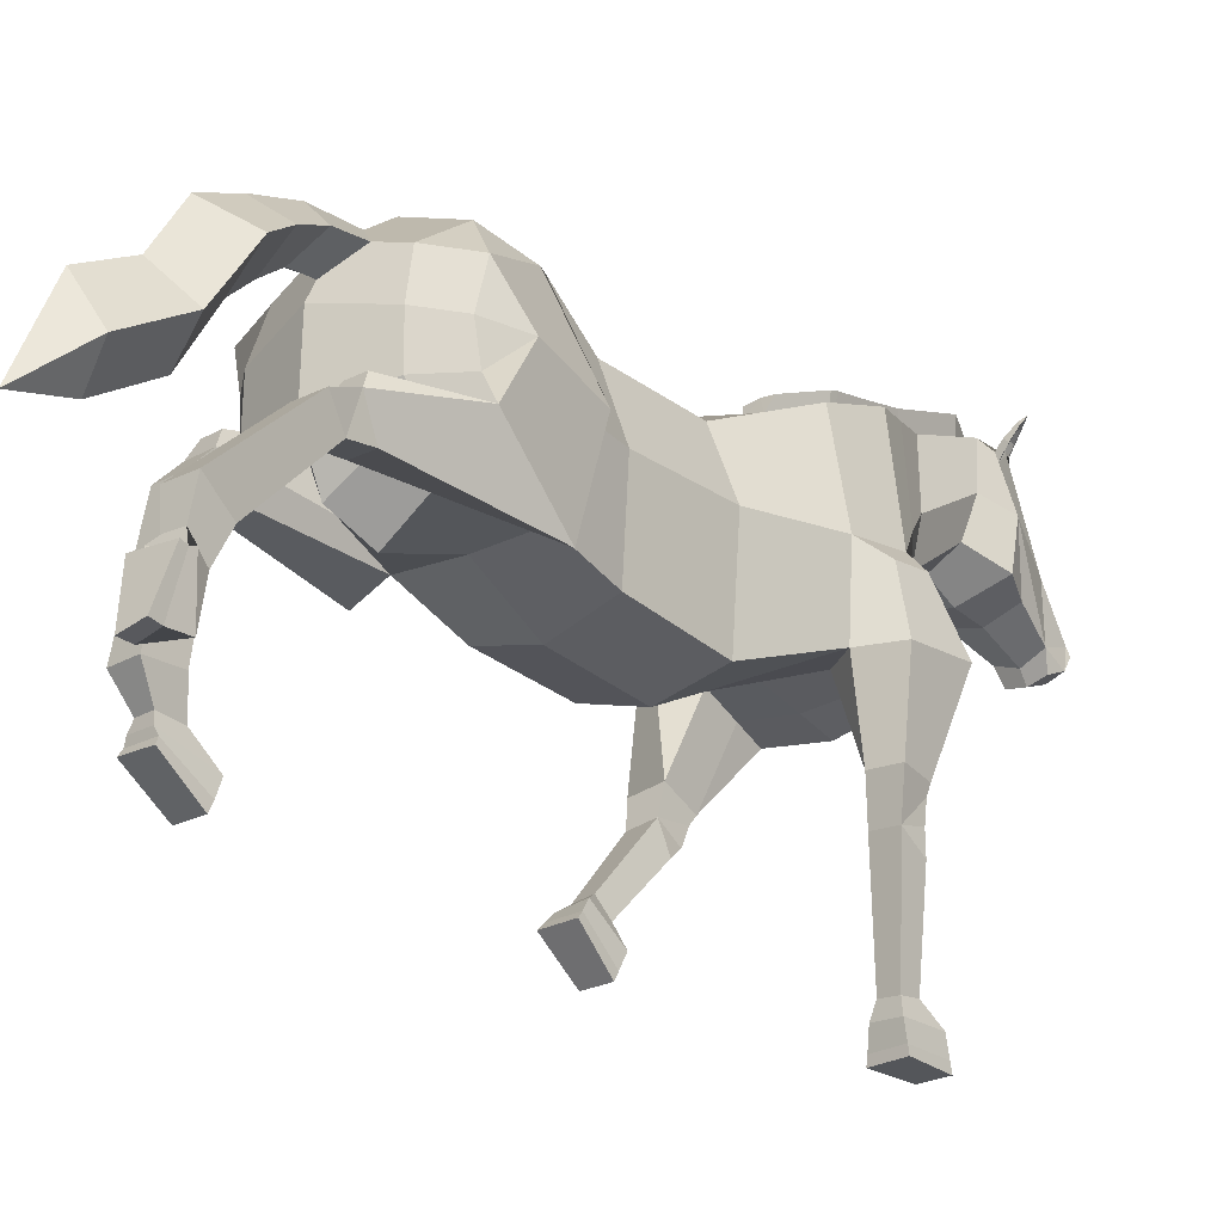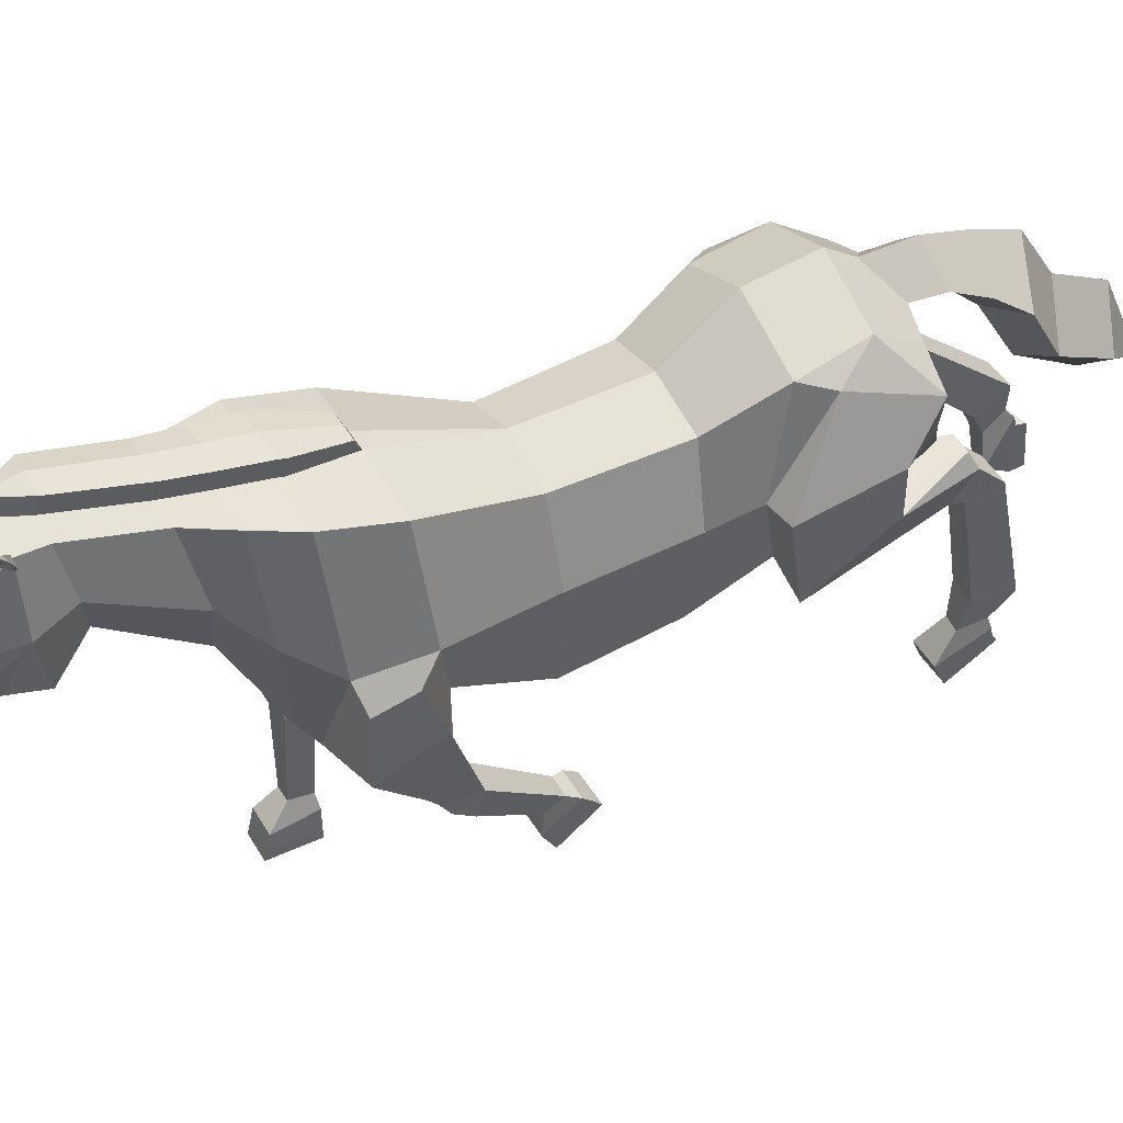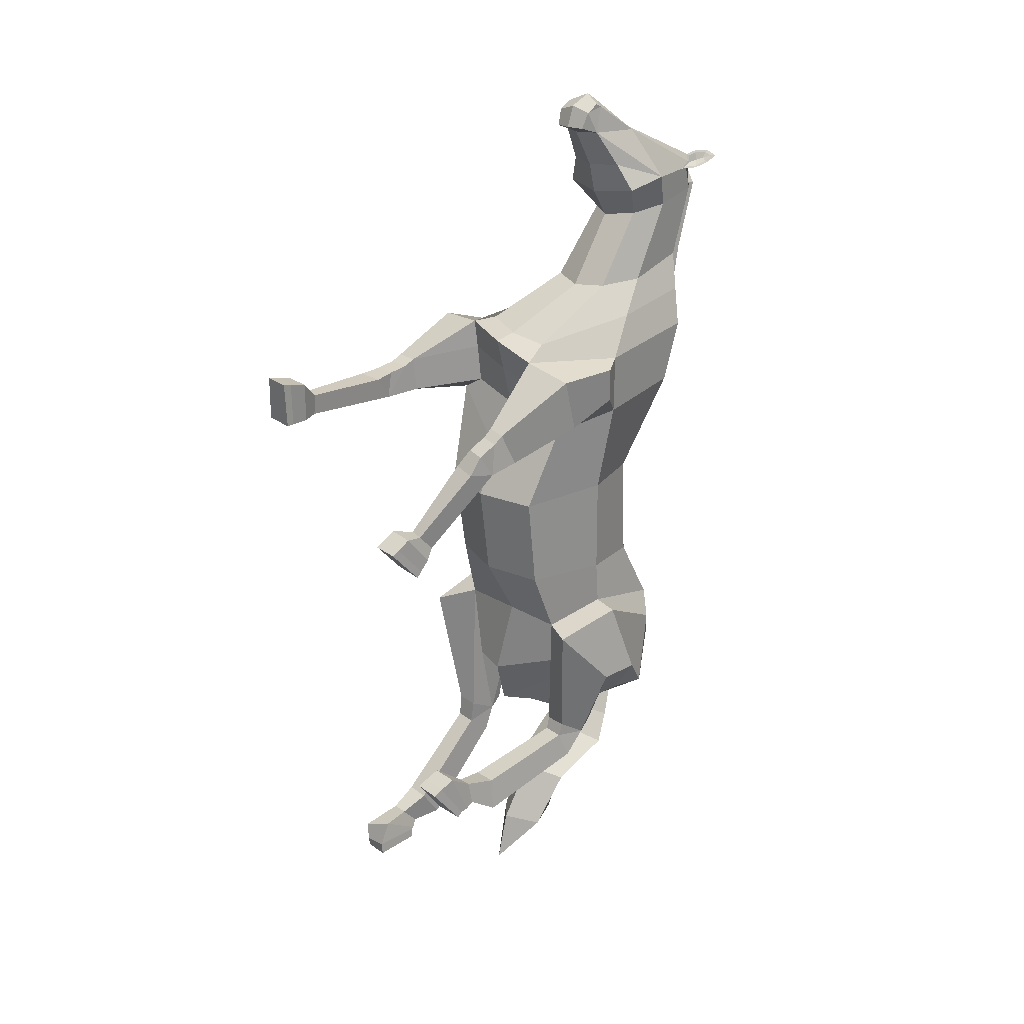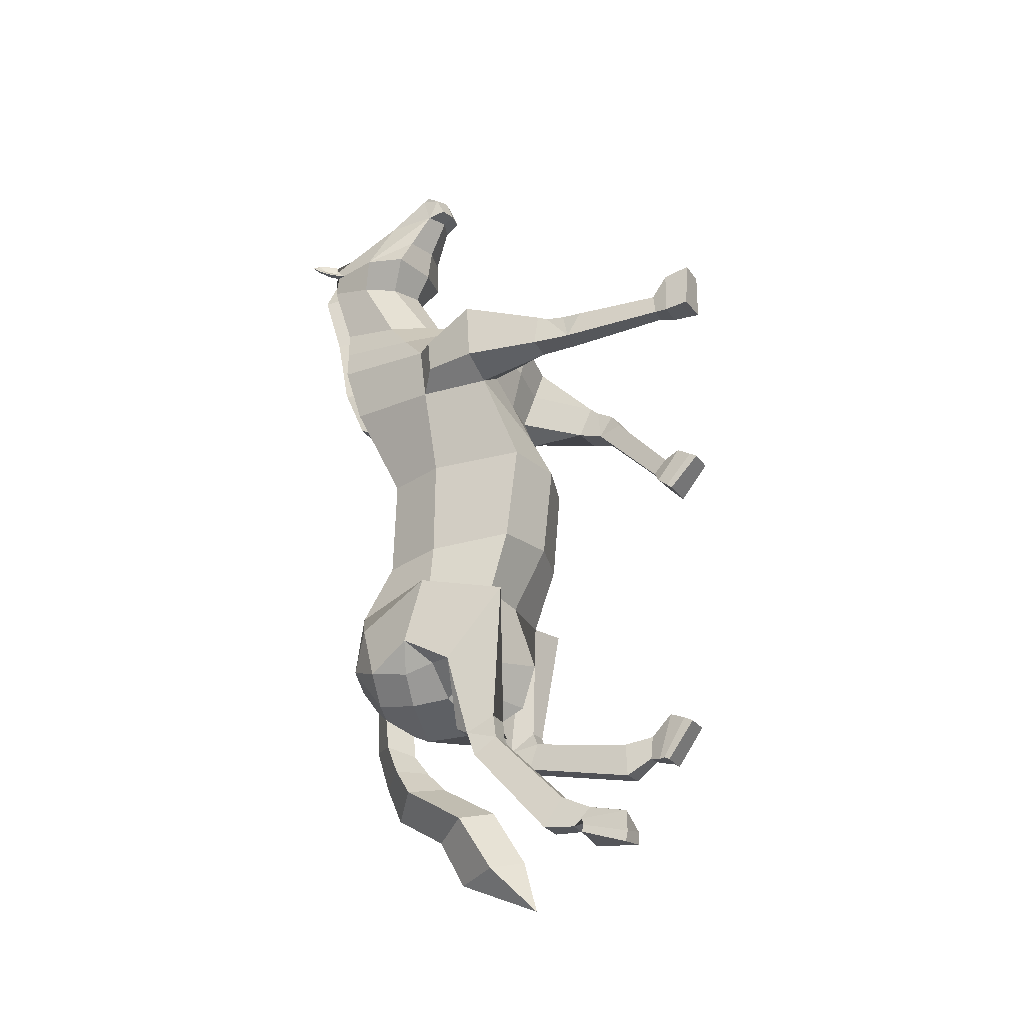
<metadata>
{"format":"obj","ext":"obj","renderer":"f3d","projection":"perspective","resolution":1024,"background":"white","views":[{"elev":-23.5,"azim":-138.5,"up":"+Y"},{"elev":47.2,"azim":60.6,"up":"+Y"},{"elev":25.2,"azim":48.7,"up":"+Z"},{"elev":-25.8,"azim":-63.4,"up":"+Z"}]}
</metadata>
<code>
o Horse_Cylinder
v 0.6958 2.687 0.4659
v 0.7253 3.077 -1.389
v 0.8275 3.783 0.4885
v 0.8292 3.827 -1.221
v 0.5357 4.536 0.4813
v 0.6998 4.847 -1.48
v 0.7056 2.788 -0.6286
v 0.8256 3.791 -0.6957
v 0.5856 4.539 -0.753
v 0.6025 3.265 -2.048
v 0.6714 3.746 -2.309
v 0.6582 4.961 -2.18
v 0.7446 5.053 1.645
v 0.9703 3.895 1.566
v 0.4081 3.075 1.568
v 1.262 3.601 -2.164
v 0.6292 4.611 -2.678
v 0.6463 3.463 -2.884
v 0.6351 4.051 -2.88
v 0.7264 5.295 2.36
v 0.9449 3.929 2.263
v 0.5148 2.839 2.341
v 0.4073 5.486 3.211
v 0.5397 4.703 3.056
v 0.4075 4.201 3.034
v 0.3901 5.754 4.045
v 0.4635 5.2 3.938
v 0.3341 4.792 3.863
v 0.3939 5.71 4.4
v 0.5392 5.089 4.329
v 0.2013 4.244 4.968
v 0.2278 4.831 4.926
v 0.1558 4.346 5.273
v 0.1593 4.272 5.314
v 0.164 4.121 5.227
v 0.1452 4.043 5.038
v 1.113 2.919 -1.396
v 1.124 3.824 -1.266
v 0.8663 4.751 -1.779
v 1.046 4.457 -2.616
v 1.25 4.101 -2.173
v 1.013 3.841 -2.34
v 0.9834 4.06 -2.6
v 0.9262 3.589 -2.979
v 0.7086 3.589 -2.987
v 0.9419 3.093 -2.848
v 0.6756 3.092 -2.86
v 0.6671 3.412 -3.074
v 0.9827 3.412 -3.064
v 0.9388 3.039 -3.003
v 0.6921 3.043 -3.004
v 0.9617 1.8 -3.186
v 0.6788 1.801 -3.197
v 0.6766 1.784 -3.601
v 1.011 1.784 -3.587
v 0.9317 0.8591 -3.042
v 0.6128 0.8618 -3.039
v 0.6069 1.19 -3.498
v 0.9798 1.203 -3.489
v 0.7302 1.48 -3.414
v 0.7305 1.451 -3.134
v 0.9043 1.448 -3.114
v 0.9374 1.483 -3.399
v 0.6803 1.351 -3.456
v 0.6179 1.152 -2.914
v 0.9403 1.151 -2.912
v 0.9699 1.366 -3.426
v 0.7359 3.148 1.387
v 1.082 3.103 1.569
v 1.094 3.705 1.794
v 1.118 2.915 2.225
v 1.12 3.673 2.212
v 0.5558 1.99 1.195
v 0.8437 1.945 1.178
v 0.8054 1.784 1.447
v 0.5623 1.822 1.462
v 0.8043 1.627 1.245
v 0.4892 1.679 1.261
v 0.6275 0.527 0.4423
v 0.3116 0.5306 0.4461
v 0.2887 0.8864 0.05262
v 0.6616 0.8745 0.04296
v 0.4204 1.167 0.3671
v 0.4178 1.009 0.5453
v 0.5913 0.9836 0.5355
v 0.6269 1.135 0.355
v 0.352 1.09 0.2343
v 0.3097 0.7832 0.5849
v 0.6315 0.7685 0.579
v 0.6485 1.049 0.2193
v 0.8359 2.108 1.656
v 0.9207 2.248 1.282
v 0.5743 2.3 1.297
v 0.5865 2.139 1.666
v 0.2639 4.684 -2.766
v 0.2766 4.638 -3.142
v 0.3604 4.478 -3.499
v 0.4762 4.255 -3.817
v 0.3325 3.205 -4.834
v 0.5277 4.563 4.236
v 0.3404 4.476 4.549
v 0.3847 5.621 4.314
v 0.3547 5.731 4.483
v 0.353 5.723 4.311
v 0.4911 5.765 4.327
v 0.4276 5.832 4.339
v 0.3929 5.84 4.519
v 0.5612 5.919 4.393
v 0.5311 5.969 4.413
v 0.4906 5.977 4.519
v 0.5942 6.016 4.462
v 0.3988 5.665 4.336
v 0.3961 5.739 4.383
v 0.4816 5.776 4.346
v 0.3757 5.749 4.467
v 0.4052 5.835 4.495
v 0.5361 5.896 4.398
v 0.4812 5.941 4.496
v 0.5572 5.974 4.461
v 0.4302 5.828 4.402
v 0.486 5.899 4.432
v 0.3038 0.9545 0.1131
v 0.3111 0.619 0.4951
v 0.6284 0.6139 0.4909
v 0.6535 0.9399 0.1052
v 0.6293 1.265 -3.455
v 0.6135 0.9713 -2.984
v 0.9336 0.9682 -2.985
v 0.9717 1.272 -3.443
v 0.2209 5.379 2.394
v 0.1821 5.56 3.238
v 0.1069 5.195 1.678
v 0.1561 5.367 1.757
v 0.1581 5.816 4.063
v 0.2225 5.354 2.311
v 0.2701 5.593 2.38
v 0.2318 5.772 3.22
v 0.2096 6.025 4.026
v 0.2717 5.569 2.297
v -0.009662 2.471 0.4721
v -0.003773 3.014 -1.383
v -0.7235 2.631 0.5068
v -0.7581 2.99 -1.411
v -0.8275 3.778 0.4866
v -0.9495 3.768 -1.218
v -0.5357 4.533 0.4816
v -0.7716 4.832 -1.475
v 0 4.729 0.4873
v -0.03805 5.185 -1.461
v -7.8e-05 2.596 -0.6281
v -0.7086 2.787 -0.6279
v -0.8347 3.787 -0.6945
v -0.5977 4.536 -0.7522
v -0.005954 4.705 -0.745
v -0 2.74 -2.218
v -0.6015 2.978 -2.324
v -0.6643 3.476 -2.551
v -0.7806 4.934 -2.196
v -0.06689 5.231 -2.195
v -0.7413 5.049 1.621
v -1.001 3.869 1.543
v -0.6005 2.997 1.769
v -0.04882 3.025 1.607
v -0.03458 2.894 -2.766
v -1.258 3.323 -2.429
v -0.755 4.554 -2.714
v -0.05764 4.236 -3.444
v -0.7278 3.587 -2.751
v -0.04598 3.421 -3.02
v -0.06115 4.238 -3.015
v -0.7435 4.078 -2.776
v 0 5.195 1.678
v -0.7264 5.295 2.36
v -0.9826 3.964 2.219
v -0.6902 2.973 2.555
v -0.04635 2.801 2.493
v -0.4024 5.488 3.208
v -0.533 4.706 3.049
v -0.409 4.22 3.008
v 0.002452 4.097 2.978
v -0.4001 5.756 4.018
v -0.4711 5.204 3.894
v -0.3378 4.794 3.832
v -0.001045 4.61 3.817
v -0.02695 5.811 4.44
v -0.4439 5.714 4.359
v -0.5911 5.094 4.266
v -0.3369 4.246 4.936
v -0.06809 4.141 4.952
v -0.06482 4.945 4.932
v -0.3553 4.833 4.892
v -0.09375 4.357 5.398
v -0.09015 4.44 5.341
v -0.3269 4.347 5.244
v -0.3356 4.274 5.285
v -0.08745 4.098 5.28
v -0.3309 4.122 5.197
v -0.07304 4.001 5.03
v -0.2904 4.044 5.012
v -1.135 2.654 -1.569
v -1.187 3.744 -1.284
v -0.9613 4.713 -1.733
v -1.154 4.45 -2.422
v -1.308 3.909 -2.118
v -1.048 3.649 -2.371
v -1.071 4.013 -2.473
v -0.905 3.367 -3.235
v -0.6873 3.368 -3.24
v -0.9242 2.855 -3.149
v -0.6575 2.856 -3.154
v -0.644 3.197 -3.336
v -0.9597 3.196 -3.329
v -0.9202 2.823 -3.423
v -0.6737 2.824 -3.429
v -0.9538 1.931 -4.309
v -0.6707 1.932 -4.315
v -0.659 2.155 -4.651
v -0.9942 2.155 -4.644
v -0.9317 1.152 -4.923
v -0.6167 1.129 -4.891
v -0.6126 1.661 -4.842
v -0.9789 1.676 -4.758
v -0.7218 1.801 -4.684
v -0.7289 1.615 -4.471
v -0.904 1.601 -4.456
v -0.9302 1.799 -4.669
v -0.6725 1.724 -4.753
v -0.6387 1.259 -4.467
v -0.9416 1.13 -4.566
v -0.9503 1.69 -4.593
v -0.9248 3.017 1.577
v -0.03983 2.745 1.016
v -1.312 3.042 1.794
v -1.202 3.69 1.782
v -1.343 3.065 2.476
v -1.198 3.728 2.188
v -0.8916 1.69 1.772
v -1.183 1.669 1.771
v -1.16 1.739 2.077
v -0.9141 1.757 2.078
v -1.177 1.492 2.057
v -0.8583 1.514 2.059
v -1.087 0.02273 2.391
v -0.7679 0.01846 2.391
v -0.7446 0.02728 1.862
v -1.119 0.03998 1.86
v -0.8487 0.5001 1.868
v -0.8632 0.5303 2.104
v -1.039 0.5172 2.104
v -1.058 0.4853 1.867
v -0.7918 0.3354 1.847
v -0.7683 0.3202 2.323
v -1.091 0.3198 2.321
v -1.09 0.3237 1.844
v -1.154 2.104 2.177
v -1.238 2.12 1.762
v -0.8873 2.147 1.765
v -0.9029 2.113 2.176
v -0.06448 4.448 -2.917
v -0.3996 4.673 -2.761
v -0.07155 4.992 -2.512
v -0.06552 4.427 -3.195
v -0.04495 4.005 -3.684
v -0.4165 4.625 -3.139
v -0.07536 4.969 -3.066
v 0.001206 2.897 -4.744
v -0.4915 4.447 -3.504
v -0.07694 4.802 -3.587
v 0.01858 2.74 -5.356
v -0.5819 4.216 -3.831
v -0.06601 4.615 -4.029
v -0.3364 3.192 -4.85
v -0.009897 3.733 -4.939
v -0.01981 4.427 4.149
v -0.5732 4.567 4.175
v -0.04112 4.363 4.504
v -0.4247 4.478 4.504
v -0.4256 5.625 4.274
v -0.4136 5.734 4.445
v -0.3914 5.728 4.275
v -0.5319 5.769 4.277
v -0.4689 5.837 4.295
v -0.4532 5.844 4.477
v -0.6073 5.924 4.336
v -0.5789 5.974 4.359
v -0.549 5.982 4.468
v -0.6461 6.021 4.401
v -0.4418 5.669 4.295
v -0.4436 5.742 4.342
v -0.5243 5.781 4.297
v -0.4322 5.752 4.428
v -0.4631 5.838 4.452
v -0.5829 5.9 4.343
v -0.5376 5.945 4.445
v -0.6096 5.979 4.404
v -0.4787 5.832 4.358
v -0.5366 5.903 4.382
v -0.759 0.1209 1.861
v -0.7673 0.1198 2.368
v -1.088 0.1233 2.368
v -1.108 0.131 1.858
v -0.629 1.671 -4.745
v -0.6205 1.12 -4.741
v -0.9328 1.127 -4.803
v -0.9647 1.662 -4.673
v -0.2209 5.379 2.394
v -0.178 5.56 3.237
v -0.1069 5.195 1.678
v -0.1561 5.367 1.758
v -0.1684 5.817 4.052
v -0.2225 5.354 2.311
v 0 5.39 1.767
v -0.2701 5.593 2.38
v 0 5.63 2.395
v -0.2267 5.773 3.219
v 0.002777 5.829 3.24
v -0.2154 6.026 4.014
v -0.003268 6.071 4.034
v -0.01981 5.997 4.403
v -0.2717 5.569 2.297
v 0.6725 3.146 -3.332
v 0.9978 3.149 -3.32
v -0.9705 3.083 -3.63
v -0.6451 3.084 -3.636
v 0.5834 2.033 1.577
v 0.8295 1.996 1.569
v -0.9123 1.989 2.111
v -1.161 1.976 2.112
v 0.4077 3.588 -4.194
v -0.0349 4.036 -4.371
v -0.01831 3.312 -4.079
v -0.4557 3.564 -4.212
v 0.7558 4.308 2.7
v 0.5677 5.387 2.787
v 0.4628 3.102 2.51
v -0.02122 3.043 2.556
v 0.2022 5.466 2.816
v 0.002238 5.725 2.818
v 0.2517 5.679 2.801
v -0.7555 4.341 2.622
v -0.5636 5.388 2.785
v -0.5519 3.213 2.594
v -0.1987 5.466 2.816
v -0.2476 5.679 2.8
v 0.4679 2.941 2.003
v -0.04758 2.902 2.106
v -0.6517 2.987 2.213
f 150 141 2 7
f 7 2 4 8
f 8 4 6 9
f 9 6 149 154
f 5 9 154 148
f 5 148 132 13
f 3 8 9 5
f 1 7 8 3
f 140 150 7 1
f 6 4 39
f 2 141 155 10
f 11 48 10
f 149 6 12 159
f 12 17 95 261 159
f 11 18 42 16
f 13 132 135 130 20
f 48 47 2 10
f 17 12 40
f 3 5 13 14
f 1 3 14 68
f 140 1 68 232
f 37 16 41 38
f 18 19 43 42
f 169 18 11 164
f 170 19 18 169
f 155 164 11 10
f 14 13 20 21
f 346 345 22 176
f 333 334 23 24
f 335 333 24 25
f 334 337 131 23
f 336 335 25 180
f 180 25 28 184
f 24 23 26 27
f 23 131 134 26
f 25 24 27 28
f 184 28 100 274
f 27 26 104 102 30
f 26 134 185 103 104
f 28 27 30 100
f 30 102 29 32
f 31 32 33
f 32 190 193 33
f 38 41 40 39
f 200 209 210 143
f 42 43 41
f 16 42 41
f 41 43 40
f 19 17 40 43
f 4 2 37 38
f 2 47 46 37
f 48 11 45
f 37 46 49 16
f 48 45 44 49
f 16 49 44
f 321 322 55 54
f 49 46 50
f 47 48 51
f 46 47 51 50
f 51 321 54 53
f 50 51 53 52
f 322 50 52 55
f 54 55 63 60
f 39 12 6
f 55 52 62 63
f 52 53 61 62
f 53 54 60 61
f 60 63 67 64
f 63 62 66 67
f 62 61 65 66
f 61 60 64 65
f 68 14 70 69
f 232 68 15 163
f 69 70 72 71
f 21 22 71 72
f 14 21 72 70
f 325 76 75 326
f 76 73 78
f 75 76 78 77
f 74 75 77
f 73 74 86 83
f 74 77 85 86
f 77 78 84 85
f 78 73 83 84
f 83 86 90 87
f 86 85 89 90
f 85 84 88 89
f 84 83 87 88
f 40 12 39
f 345 15 93 94
f 69 71 91 92
f 69 92 93 68
f 68 93 15
f 22 94 91 71
f 326 75 74
f 259 95 17 19 170
f 101 30 31
f 276 101 31 189
f 100 30 101
f 32 31 30
f 274 100 101 276
f 106 107 110 109
f 104 103 107 106
f 108 111 119 117
f 105 106 109 108
f 102 104 106 105
f 107 103 115 116
f 105 108 117 114
f 109 110 111
f 29 102 112 113
f 111 110 118 119
f 103 29 113 115
f 108 109 111
f 190 32 29 103 185
f 118 121 119
f 118 116 120 121
f 120 113 112 114
f 113 120 116 115
f 120 114 117 121
f 102 105 114 112
f 110 107 116 118
f 121 117 119
f 132 148 172
f 150 151 143 141
f 151 152 145 143
f 152 153 147 145
f 153 154 149 147
f 146 148 154 153
f 146 160 308 148
f 144 146 153 152
f 142 144 152 151
f 140 142 151 150
f 147 202 201 145
f 143 156 155 141
f 211 157 156
f 149 159 158 147
f 158 159 261 260 166
f 157 165 205 168
f 160 173 306 311 308
f 143 210 211 156
f 166 203 158
f 144 161 160 146
f 142 231 161 144
f 140 232 231 142
f 200 201 204 165
f 168 205 206 171
f 169 164 157 168
f 170 169 168 171
f 155 156 157 164
f 161 174 173 160
f 346 176 175 347
f 340 178 177 341
f 342 179 178 340
f 341 177 307 343
f 336 180 179 342
f 180 184 183 179
f 178 182 181 177
f 177 181 310 307
f 179 183 182 178
f 184 274 275 183
f 182 187 278 280 181
f 181 280 279 185 310
f 183 275 187 182
f 187 191 186 278
f 188 194 191
f 191 194 193 190
f 201 202 203 204
f 205 204 206
f 165 204 205
f 204 203 206
f 171 206 203 166
f 145 201 200 143
f 211 208 157
f 165 212 209 200
f 211 212 207 208
f 157 208 207 165
f 165 207 212
f 324 217 218 323
f 212 213 209
f 210 214 211
f 209 213 214 210
f 214 216 217 324
f 213 215 216 214
f 323 218 215 213
f 217 223 226 218
f 202 147 158
f 218 226 225 215
f 215 225 224 216
f 216 224 223 217
f 223 227 230 226
f 226 230 229 225
f 225 229 228 224
f 224 228 227 223
f 231 233 234 161
f 232 163 162 231
f 233 235 236 234
f 174 236 235 175
f 161 234 236 174
f 327 328 239 240
f 240 242 237
f 239 241 242 240
f 238 241 239
f 237 247 250 238
f 238 250 249 241
f 241 249 248 242
f 242 248 247 237
f 247 251 254 250
f 250 254 253 249
f 249 253 252 248
f 248 252 251 247
f 203 202 158
f 347 258 257 162
f 233 256 255 235
f 233 231 257 256
f 231 162 257
f 175 235 255 258
f 328 238 239
f 259 170 171 166 260
f 277 188 187
f 276 189 188 277
f 275 277 187
f 191 187 188
f 274 276 277 275
f 282 285 286 283
f 280 282 283 279
f 284 293 295 287
f 281 284 285 282
f 278 281 282 280
f 283 292 291 279
f 281 290 293 284
f 285 287 286
f 186 289 288 278
f 287 295 294 286
f 279 291 289 186
f 284 287 285
f 190 185 279 186 191
f 294 295 297
f 294 297 296 292
f 296 290 288 289
f 289 291 292 296
f 296 297 293 290
f 278 288 290 281
f 286 294 292 283
f 297 295 293
f 308 172 148
f 49 50 322
f 51 48 321
f 48 49 322 321
f 212 323 213
f 214 324 211
f 211 324 323 212
f 39 4 38
f 93 92 74 73
f 91 326 74 92
f 73 76 325
f 94 325 326 91
f 255 256 238 328
f 237 327 240
f 258 255 328 327
f 257 237 238 256
f 16 44 45 11
f 176 336 342 175
f 173 341 343 306
f 175 342 340 174
f 174 340 341 173
f 176 22 335 336
f 20 130 337 334
f 22 21 333 335
f 21 20 334 333
f 175 258 347
f 237 257 258 327
f 163 346 347 162
f 22 345 94
f 73 325 94 93
f 163 15 345 346
f 95 259 262 96
f 33 193 192 34
f 34 192 196 35
f 35 196 198 36
f 36 198 189 31
f 34 35 33
f 36 31 35
f 31 33 35
f 127 126 58 57
f 57 58 59 56
f 128 127 57 56
f 129 128 56 59
f 126 129 59 58
f 123 122 81 80
f 80 81 82 79
f 124 123 80 79
f 125 124 79 82
f 122 125 82 81
f 265 96 97 268
f 261 95 96 265
f 96 262 167 97
f 268 97 98 271
f 97 167 263 98
f 329 331 266 99
f 330 329 99 273
f 99 266 269
f 273 99 269
f 87 90 125 122
f 90 89 124 125
f 89 88 123 124
f 88 87 122 123
f 64 67 129 126
f 67 66 128 129
f 66 65 127 128
f 65 64 126 127
f 339 136 314 338
f 337 130 136 339
f 135 132 133 139
f 130 135 139 136
f 134 131 137 138
f 138 137 316 318
f 136 139 133 312 314
f 319 138 318
f 133 132 312
f 185 134 138 319
f 132 172 312
f 260 264 262 259
f 194 195 192 193
f 195 197 196 192
f 197 199 198 196
f 199 188 189 198
f 195 194 197
f 199 197 188
f 188 197 194
f 303 220 221 302
f 220 219 222 221
f 304 219 220 303
f 305 222 219 304
f 302 221 222 305
f 299 244 245 298
f 244 243 246 245
f 300 243 244 299
f 301 246 243 300
f 298 245 246 301
f 265 268 267 264
f 261 265 264 260
f 264 267 167 262
f 268 271 270 267
f 267 270 263 167
f 332 272 266 331
f 330 273 272 332
f 272 269 266
f 273 269 272
f 251 298 301 254
f 254 301 300 253
f 253 300 299 252
f 252 299 298 251
f 227 302 305 230
f 230 305 304 229
f 229 304 303 228
f 228 303 302 227
f 344 338 314 313
f 343 344 313 306
f 311 320 309 308
f 306 313 320 311
f 310 317 315 307
f 317 318 316 315
f 313 314 312 309 320
f 319 318 317
f 309 312 308
f 185 319 317 310
f 308 312 172
f 271 330 332 270
f 270 332 331 263
f 271 98 329 330
f 98 263 331 329
f 307 315 344 343
f 315 316 338 344
f 131 337 339 137
f 137 339 338 316

</code>
